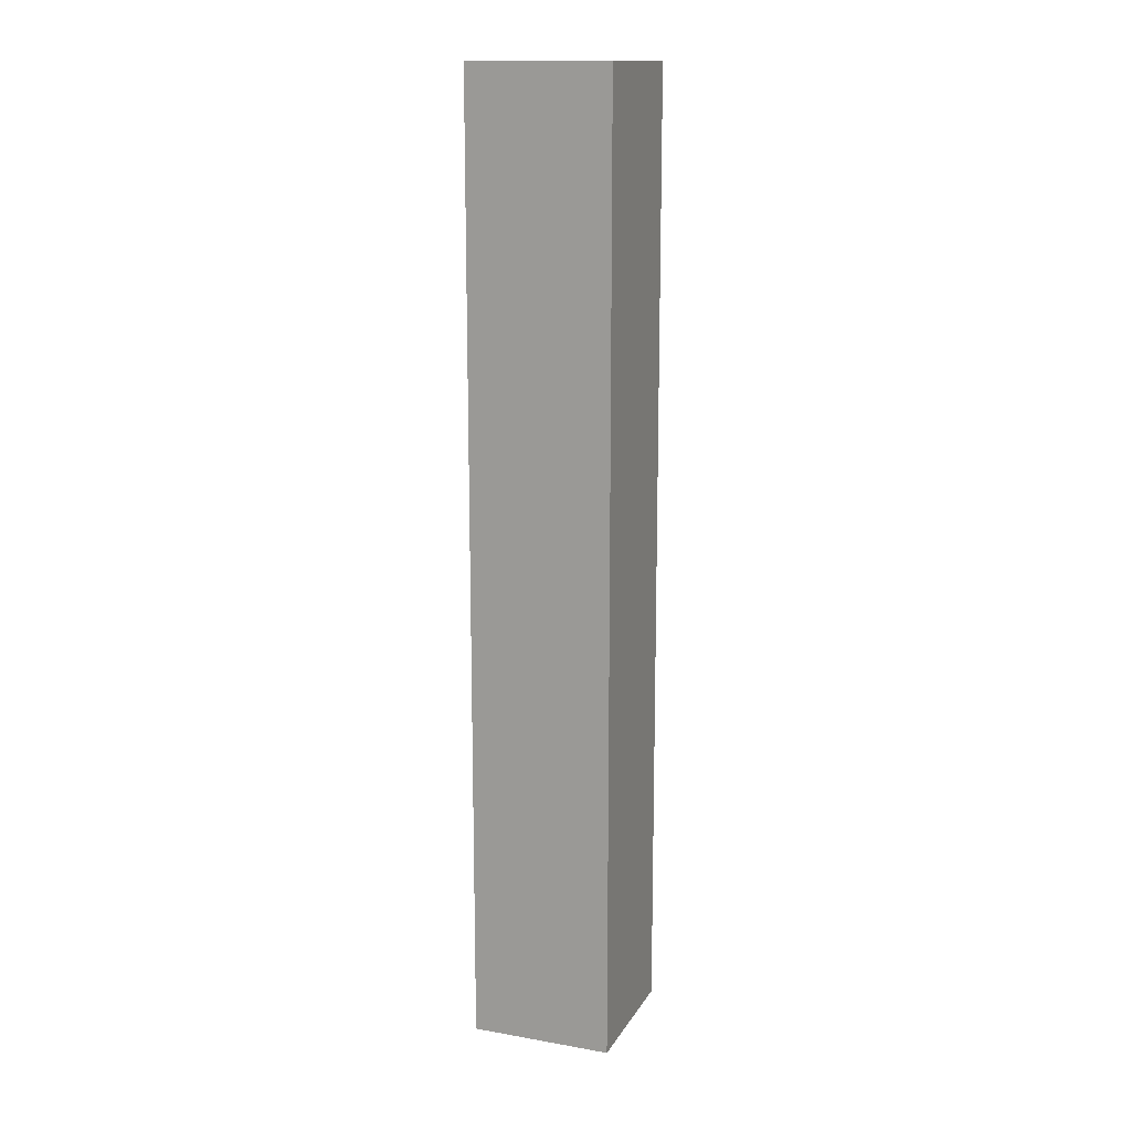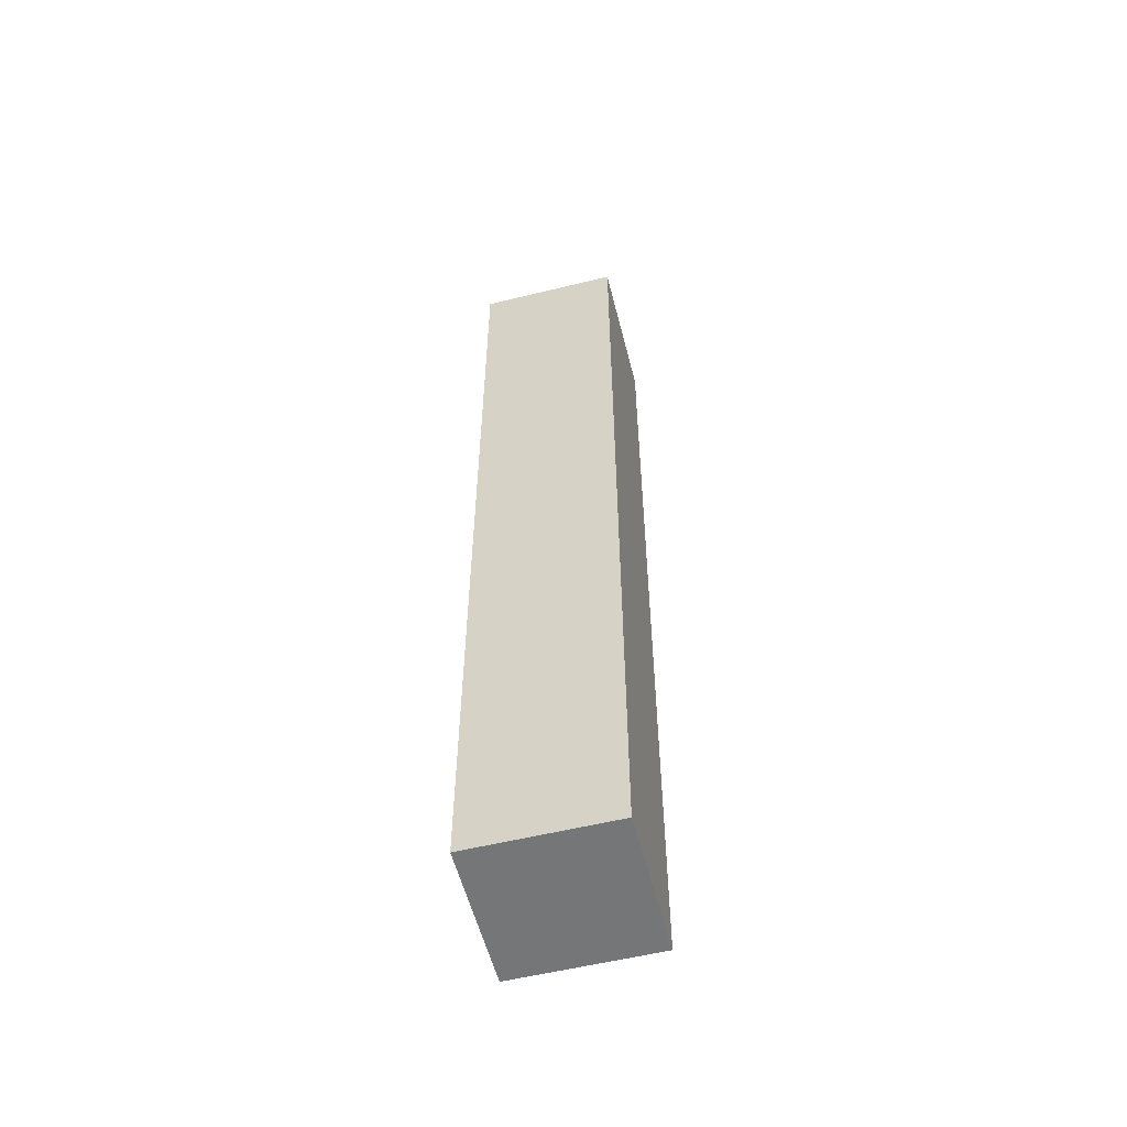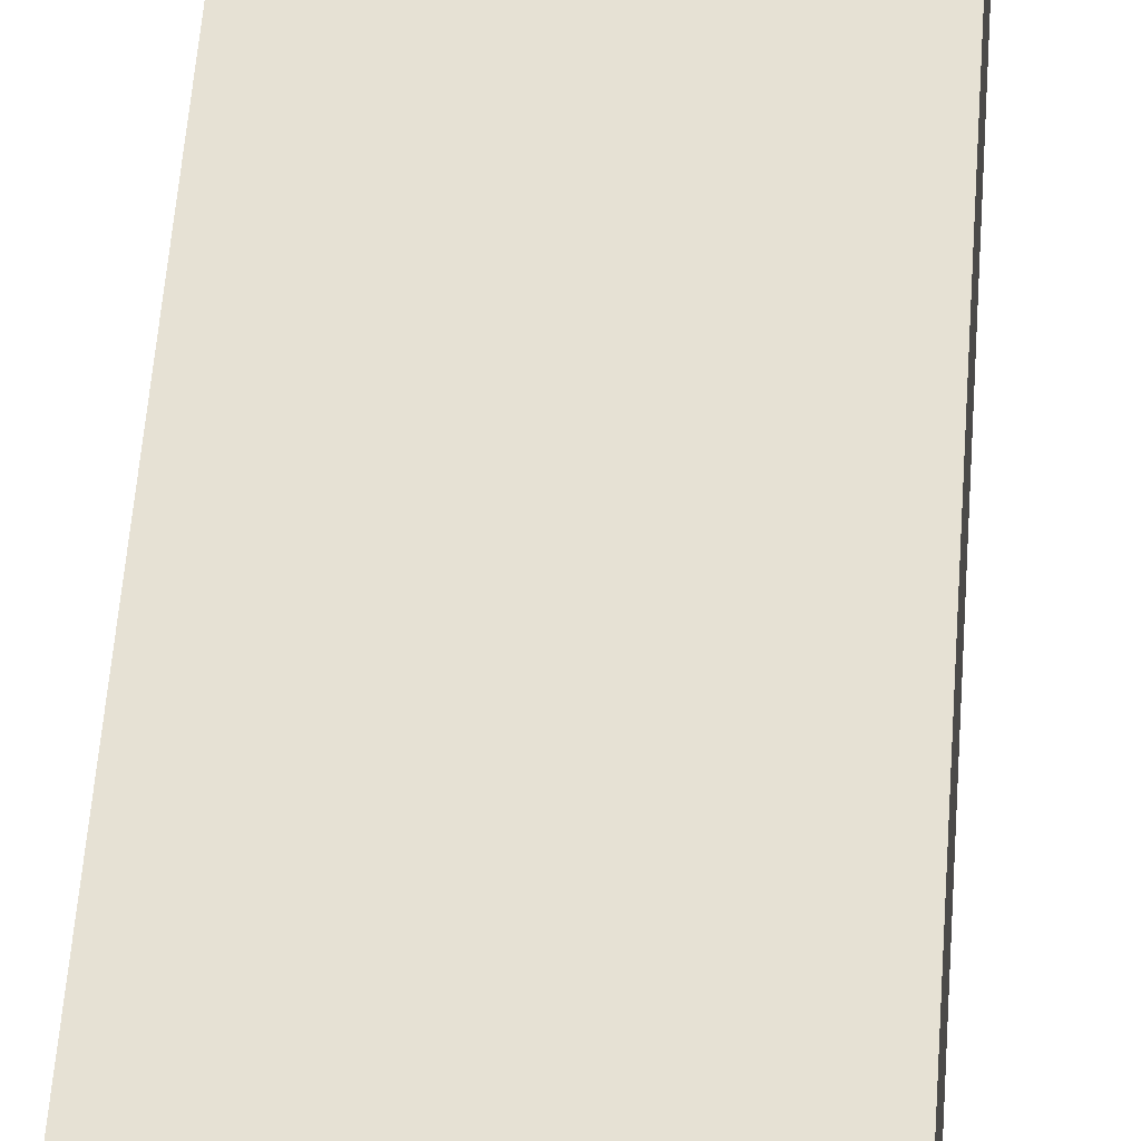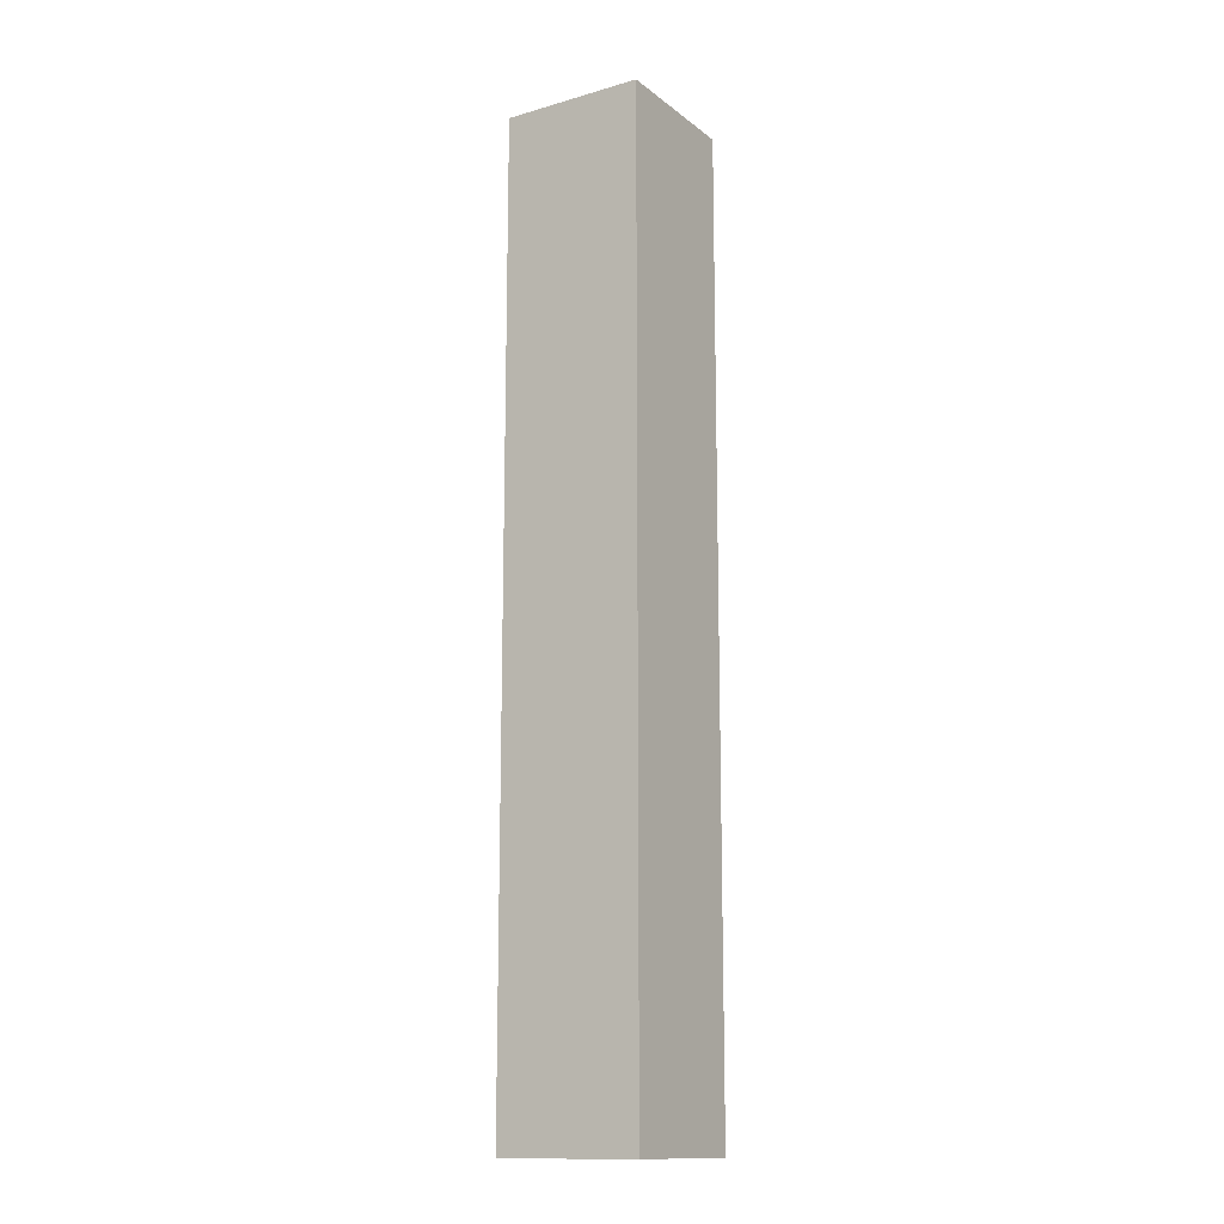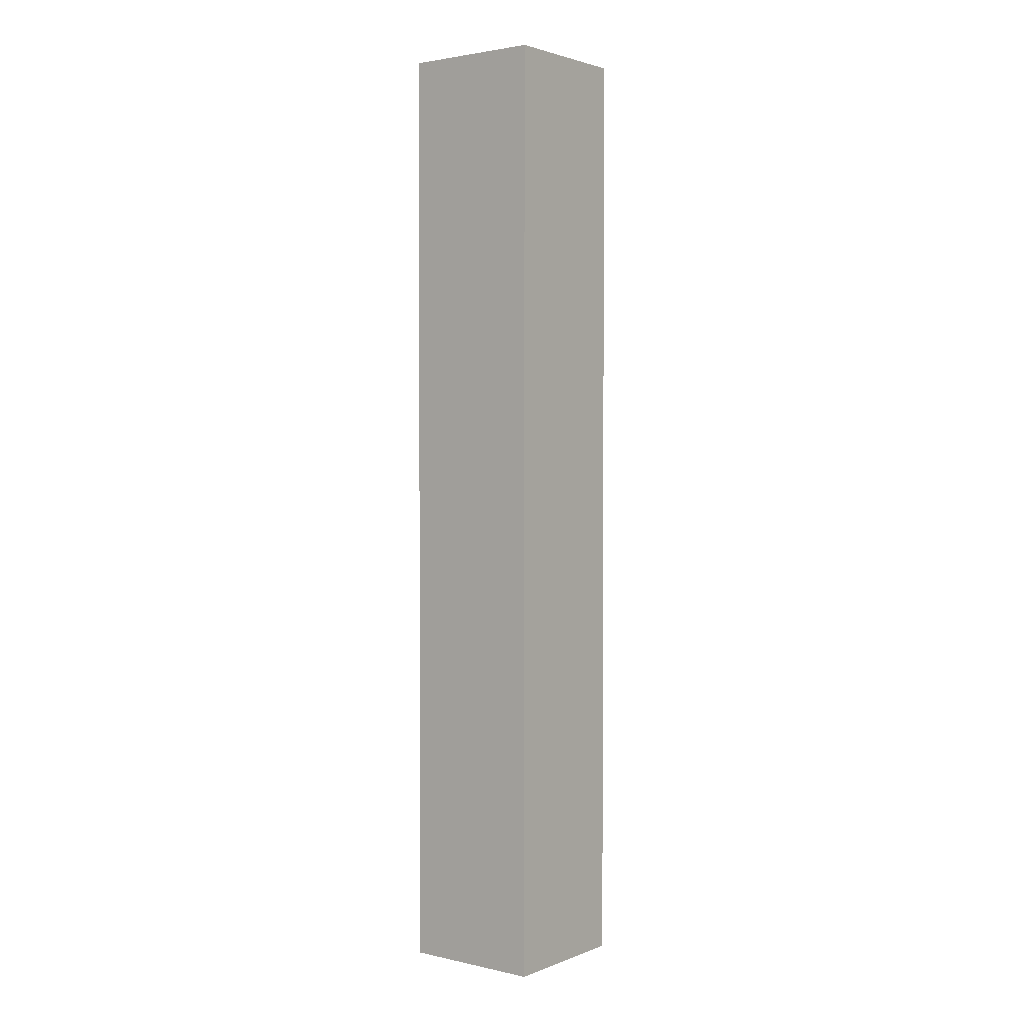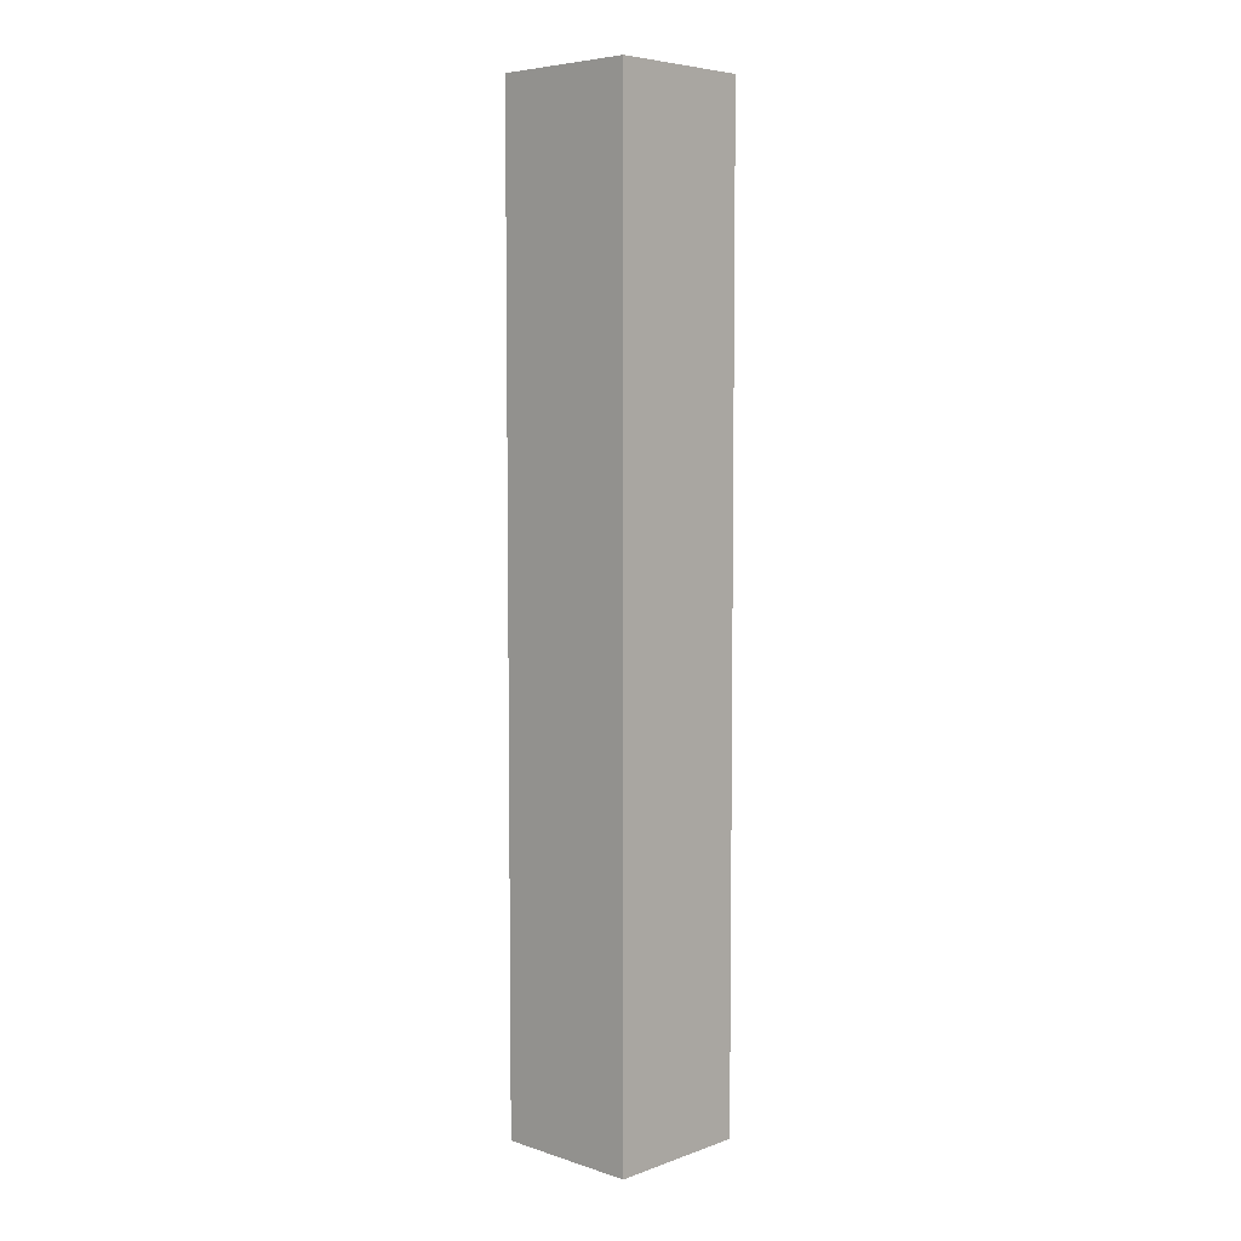
<metadata>
{"format":"obj","ext":"obj","renderer":"f3d","projection":"perspective","resolution":1024,"background":"white","views":[{"elev":14.6,"azim":-69.3,"up":"+Y"},{"elev":-56.7,"azim":104.3,"up":"+Y"},{"elev":39.2,"azim":-176.8,"up":"+Z"},{"elev":-14.0,"azim":-57.7,"up":"+Y"},{"elev":2.3,"azim":127.7,"up":"+Y"},{"elev":5.9,"azim":133.7,"up":"+Y"}]}
</metadata>
<code>
o
v -0.3 0 0.2
v -0.3 0 -0.2
v -0.3 2.4 0.2
v -0.3 2.4 0.1
v -0.3 2.4 -0.1
v -0.3 2.4 -0.2
v -0.3 2.5 0.2
v -0.3 2.5 0.1
v -0.3 2.5 -0.1
v -0.3 2.5 -0.2
v -0.3 2.6 0.2
v -0.3 2.6 0.1
v -0.3 2.6 -0.1
v -0.3 2.6 -0.2
v -0.3 2.7 0.2
v -0.3 2.7 0.1
v -0.3 2.7 -0.1
v -0.3 2.7 -0.2
v 0.1 0 0.2
v 0.1 0 -0.2
v 0.1 2.4 0.2
v 0.1 2.4 -0.2
v 0.1 2.5 0.2
v 0.1 2.5 -0.2
v 0.1 2.6 0.2
v 0.1 2.6 0.1
v 0.1 2.6 -0.1
v 0.1 2.6 -0.2
v 0.1 2.7 0.2
v 0.1 2.7 0.1
v 0.1 2.7 -0.1
v 0.1 2.7 -0.2
v -0.3 0 0.2
v -0.3 2.4 0.2
v -0.3 2.5 0.2
v -0.3 2.6 0.2
v -0.3 2.7 0.2
v -0.2 2.4 0.2
v -0.2 2.5 0.2
v -0.2 2.6 0.2
v -0.2 2.7 0.2
v -0.1 2.5 0.2
v -0.1 2.6 0.2
v 0 2.5 0.2
v 0 2.6 0.2
v 0 2.7 0.2
v 0.1 0 0.2
v 0.1 2.4 0.2
v 0.1 2.5 0.2
v 0.1 2.6 0.2
v 0.1 2.7 0.2
v -0.3 0 -0.2
v -0.3 2.4 -0.2
v -0.3 2.5 -0.2
v -0.3 2.6 -0.2
v -0.3 2.7 -0.2
v -0.2 2.4 -0.2
v -0.2 2.5 -0.2
v -0.2 2.6 -0.2
v -0.2 2.7 -0.2
v -0.1 2.5 -0.2
v -0.1 2.6 -0.2
v 0 2.5 -0.2
v 0 2.6 -0.2
v 0 2.7 -0.2
v 0.1 0 -0.2
v 0.1 2.4 -0.2
v 0.1 2.5 -0.2
v 0.1 2.6 -0.2
v 0.1 2.7 -0.2
v -0.3 0 0.2
v 0.1 0 0.2
v -0.3 0 -0.2
v 0.1 0 -0.2
v -0.3 2.7 0.2
v -0.2 2.7 0.2
v 0 2.7 0.2
v 0.1 2.7 0.2
v -0.3 2.7 0.1
v -0.2 2.7 0.1
v -0.1 2.7 0.1
v 0 2.7 0.1
v 0.1 2.7 0.1
v -0.3 2.7 -0.1
v -0.2 2.7 -0.1
v -0.1 2.7 -0.1
v 0 2.7 -0.1
v 0.1 2.7 -0.1
v -0.3 2.7 -0.2
v -0.2 2.7 -0.2
v 0 2.7 -0.2
v 0.1 2.7 -0.2
f 3 2 1
f 4 2 3
f 5 2 4
f 6 2 5
f 7 4 3
f 8 5 4
f 8 4 7
f 9 6 5
f 9 5 8
f 10 6 9
f 11 8 7
f 12 9 8
f 12 8 11
f 13 10 9
f 13 9 12
f 14 10 13
f 15 12 11
f 16 13 12
f 16 12 15
f 17 14 13
f 17 13 16
f 18 14 17
f 19 20 21
f 21 20 22
f 21 22 23
f 23 22 24
f 23 24 25
f 25 24 26
f 26 24 27
f 27 24 28
f 25 26 29
f 26 27 30
f 29 26 30
f 27 28 31
f 30 27 31
f 31 28 32
f 38 34 33
f 38 35 34
f 39 36 35
f 39 35 38
f 40 37 36
f 40 36 39
f 41 37 40
f 42 39 38
f 42 40 39
f 43 41 40
f 43 40 42
f 44 42 38
f 44 43 42
f 45 41 43
f 45 43 44
f 46 41 45
f 47 38 33
f 48 44 38
f 48 38 47
f 49 45 44
f 49 44 48
f 50 46 45
f 50 45 49
f 51 46 50
f 52 53 57
f 53 54 57
f 54 55 58
f 57 54 58
f 55 56 59
f 58 55 59
f 59 56 60
f 57 58 61
f 58 59 61
f 59 60 62
f 61 59 62
f 57 61 63
f 61 62 63
f 62 60 64
f 63 62 64
f 64 60 65
f 52 57 66
f 57 63 67
f 66 57 67
f 63 64 68
f 67 63 68
f 64 65 69
f 68 64 69
f 69 65 70
f 73 72 71
f 74 72 73
f 75 76 79
f 76 77 80
f 79 76 80
f 80 77 81
f 77 78 82
f 81 77 82
f 82 78 83
f 80 81 84
f 79 80 84
f 84 81 85
f 81 82 86
f 85 81 86
f 82 83 87
f 86 82 87
f 87 83 88
f 84 85 89
f 85 86 90
f 89 85 90
f 86 87 90
f 87 88 91
f 90 87 91
f 91 88 92

</code>
